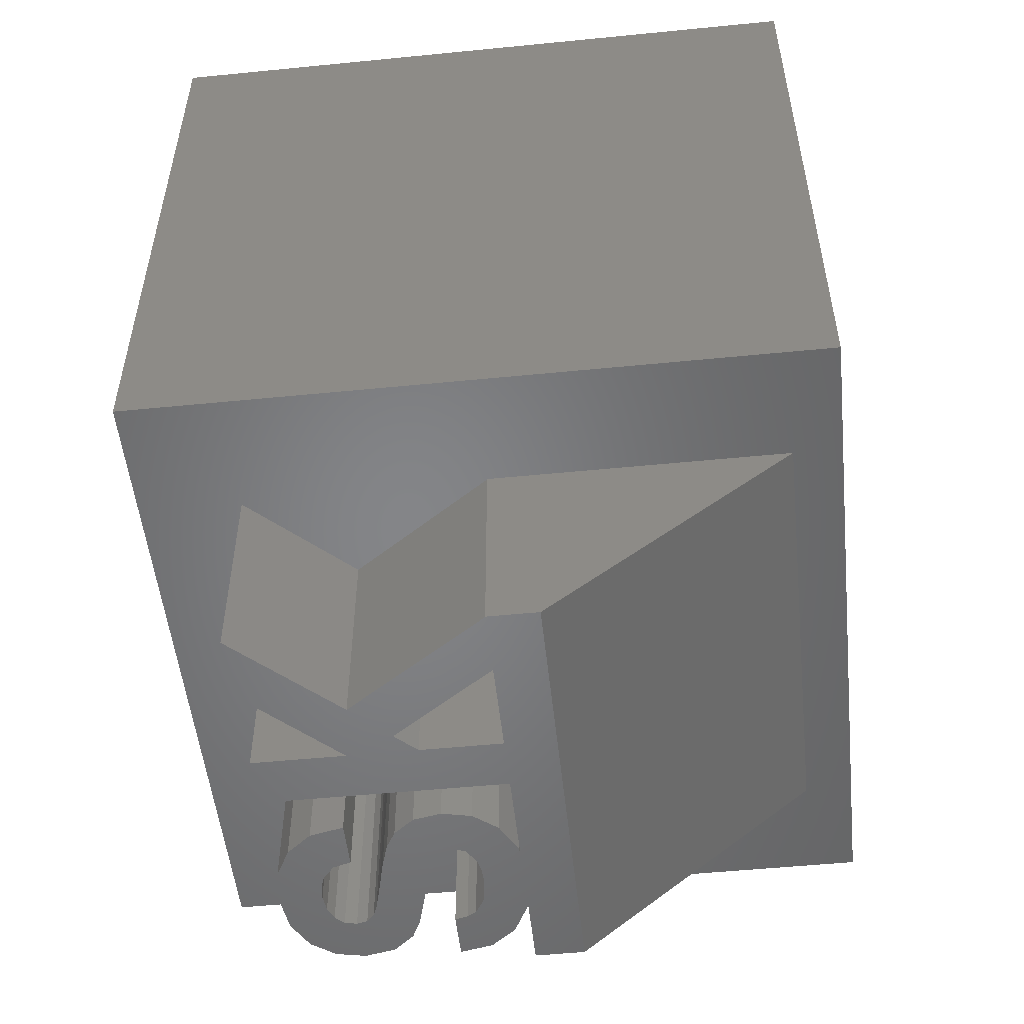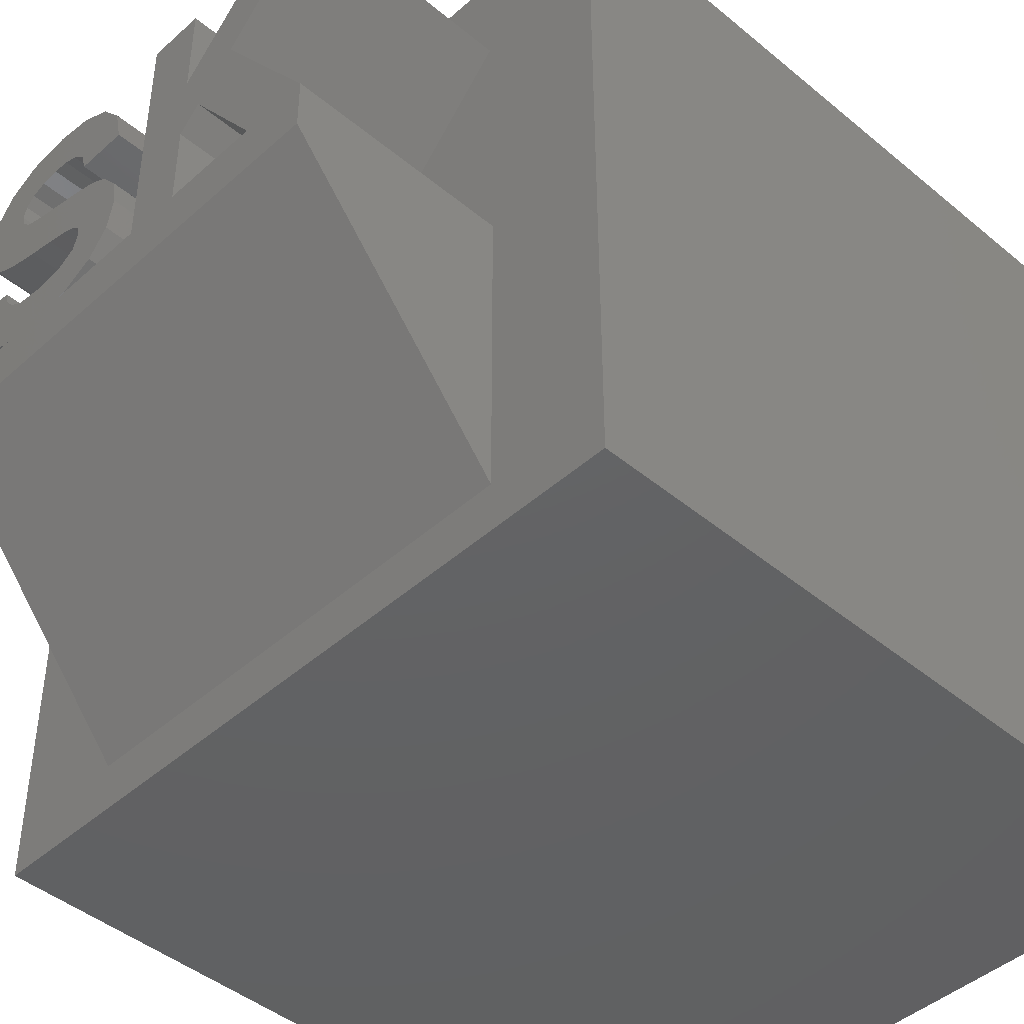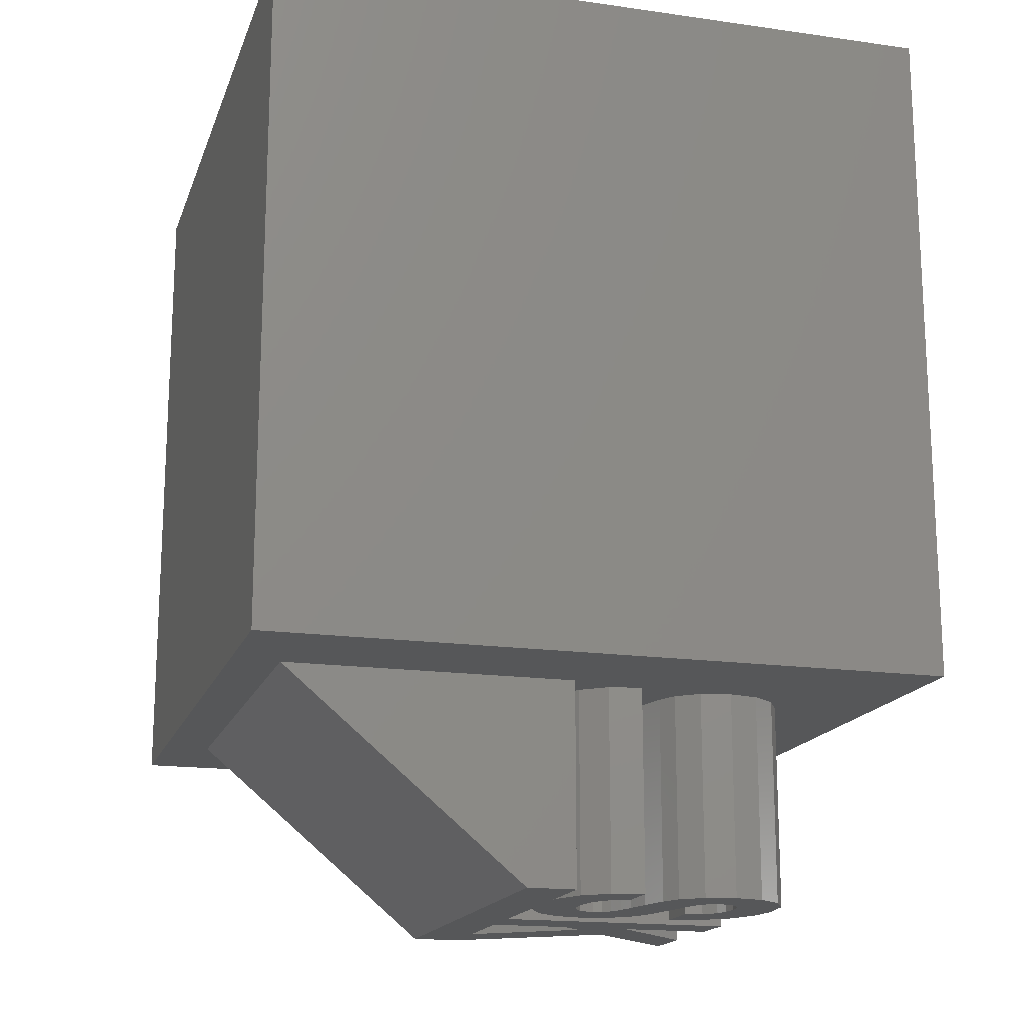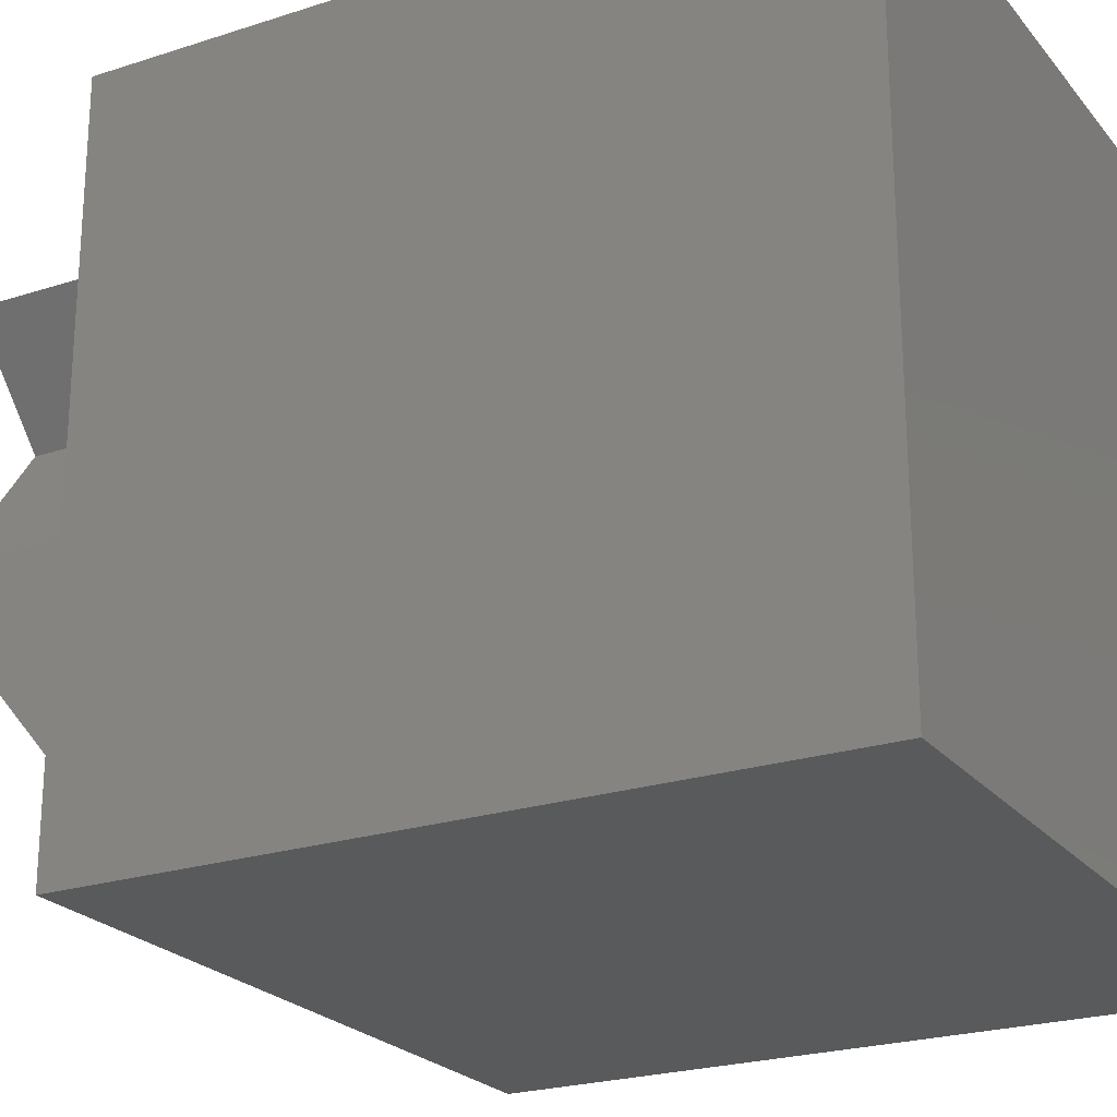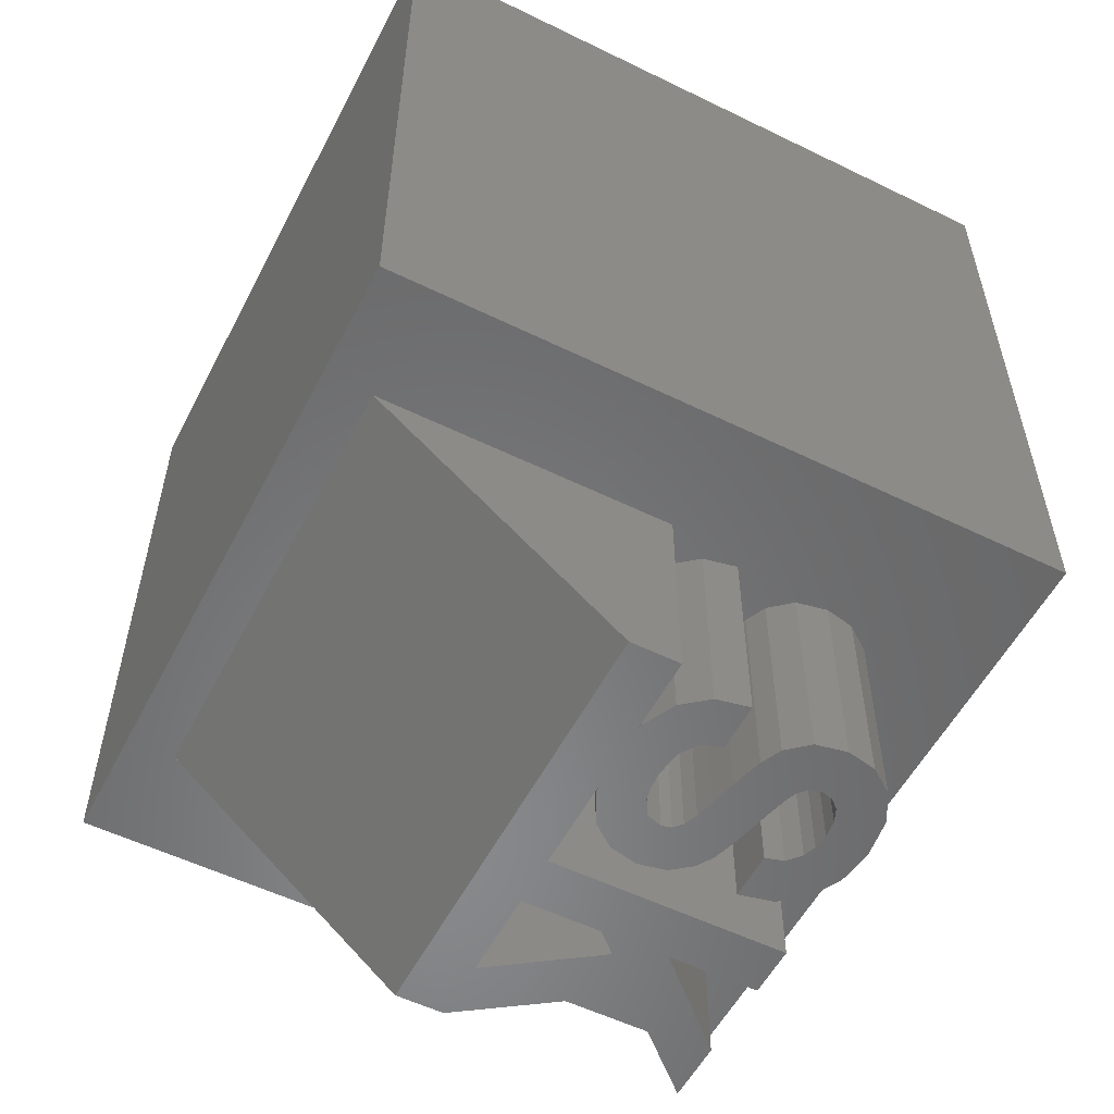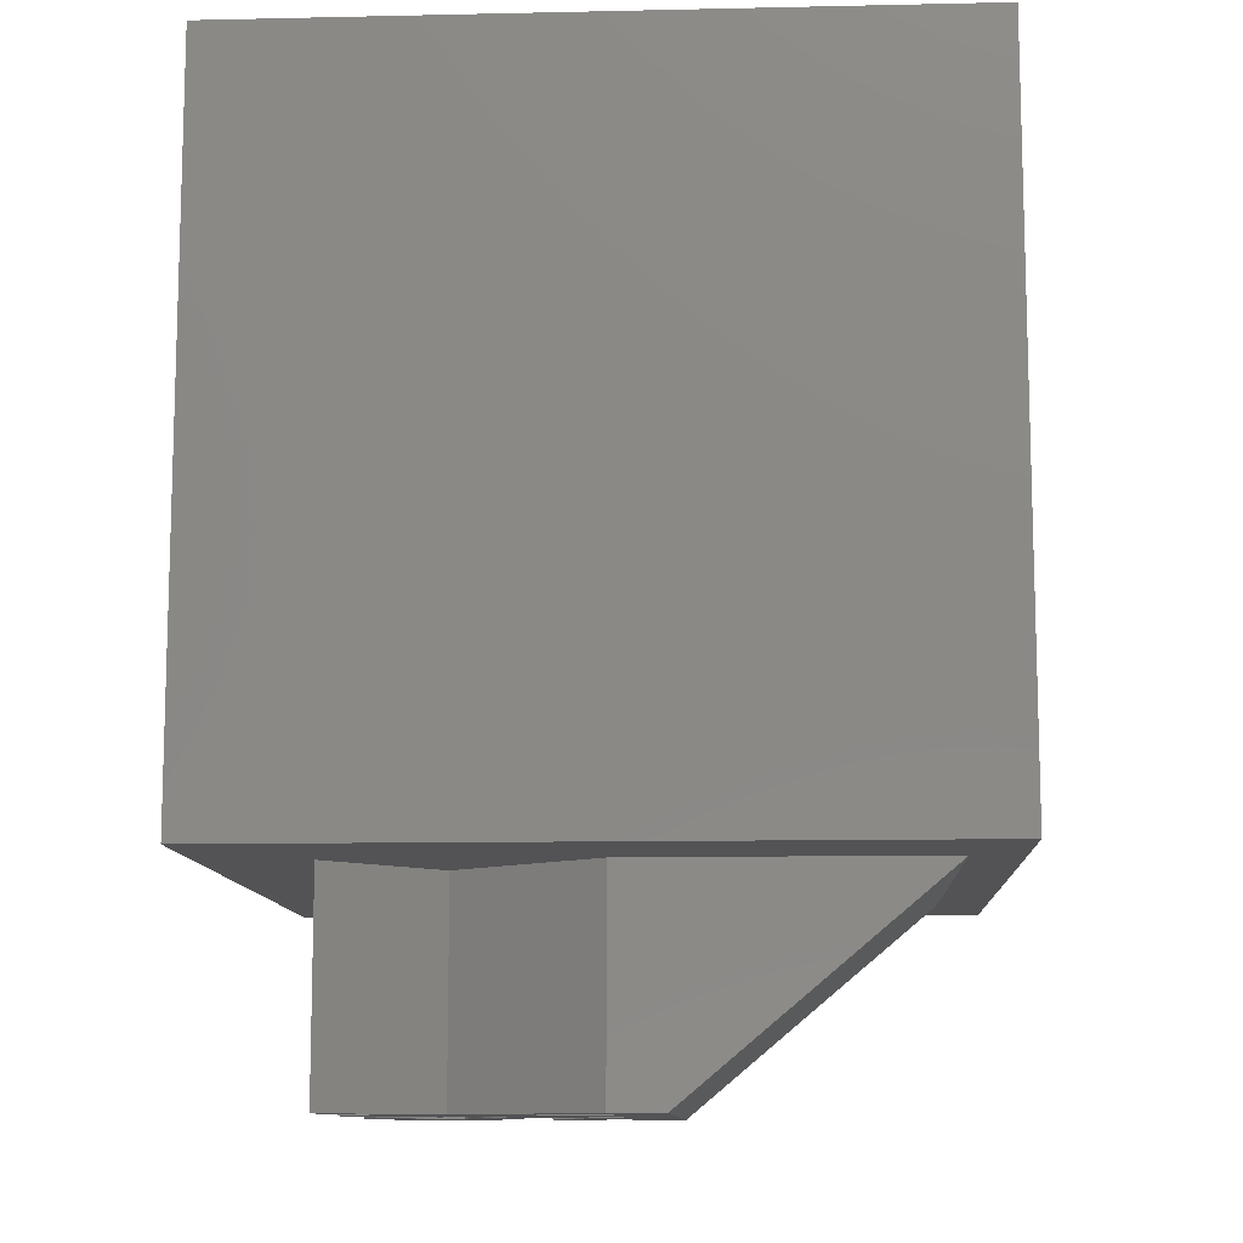
<metadata>
{"format":"stl","ext":"stl","renderer":"f3d","projection":"perspective","resolution":1024,"background":"white","views":[{"elev":-52.4,"azim":96.1,"up":"+Y"},{"elev":-44.5,"azim":46.0,"up":"+Z"},{"elev":-16.9,"azim":-106.0,"up":"+Y"},{"elev":-23.3,"azim":118.8,"up":"+Z"},{"elev":-55.3,"azim":-117.2,"up":"+Y"},{"elev":-10.9,"azim":93.1,"up":"+Y"}]}
</metadata>
<code>
# stl→obj: 160 verts, 320 faces
v -3.3 -2 -0.7279
v -3.3 1 -2.22e-16
v -3.3 1 -4.303
v -3.3 -2 4.441e-16
v -2.144 -2 4.441e-16
v -1.142 -2 4.441e-16
v 0.2531 -2 4.441e-16
v 3.3 -2 -0.7279
v 1.021 -2 4.441e-16
v 2.368 -2 4.441e-16
v 3.293 -2 4.441e-16
v 3.3 -2 4.441e-16
v -3.007 -2 0.6082
v -2.401 -2 1.088
v -3.105 -2 1.088
v -2.352 -2 0.9012
v -2.27 -2 0.769
v -2.712 -2 0.243
v -2.246 -2 0.01274
v -2.027 -2 0.6242
v -1.658 -2 0.576
v -1.037 -2 0.01375
v -0.5929 -2 0.247
v -2.296 -2 2.703
v -2.701 -2 3.275
v -2.956 -2 2.926
v -1.982 -2 2.916
v -1.736 -2 2.944
v -2.174 -2 2.834
v -2.337 -2 2.529
v -3.041 -2 2.499
v -2.297 -2 2.371
v -2.953 -2 2.055
v -2.688 -2 1.746
v -2.176 -2 2.259
v -2.395 -2 1.608
v -2.012 -2 2.194
v -1.935 -2 1.482
v -1.728 -2 2.119
v -1.567 -2 1.4
v -1.134 -2 1.978
v -1.285 -2 1.327
v -0.7906 -2 1.869
v -1.086 -2 1.246
v -0.5409 -2 1.729
v -0.9681 -2 1.141
v -0.3039 -2 1.433
v -0.9289 -2 1
v -0.2249 -2 1.028
v -0.3169 -2 0.5977
v -1.006 -2 0.771
v -1.236 -2 0.628
v -1.422 -2 0.589
v -1.701 -2 3.584
v -2.28 -2 3.507
v -1.51 -2 2.923
v -1.19 -2 3.51
v -1.324 -2 2.86
v -0.7609 -2 3.289
v -1.133 -2 2.689
v -0.4644 -2 2.927
v -1.057 -2 2.432
v -0.3529 -2 2.432
v 0.2531 -2 3.52
v 1.021 -2 2.18
v 1.021 -2 3.52
v 1.316 -2 1.49
v 1.863 -2 2.047
v 1.021 -2 1.177
v 2.278 -2 3.52
v 3.222 -2 3.52
v 3.3 1 -2.22e-16
v 3.3 1 -4.303
v -3.3 1.585 -5
v 3.3 2 -5
v 3.3 1.585 -5
v -3.3 2 -5
v 3.293 1 -2.22e-16
v -2.144 1 -2.22e-16
v 0.2531 1 -2.22e-16
v -0.5 0.5 -1.11e-16
v 0.2531 0.5 -1.11e-16
v -1.142 1 -2.22e-16
v -0.5 -0.5 1.11e-16
v 0.2531 -0.5 1.11e-16
v 1.021 1 -2.22e-16
v 2.368 1 -2.22e-16
v -0.5 0.5 0.365
v -0.5 -0.5 0.365
v -0.3938 -0.5 0.5
v 0.2531 -0.5 0.5
v -0.3938 0.5 0.5
v 0.2531 0.5 0.5
v -0.5929 1 0.247
v -1.037 1 0.01375
v -0.3169 1 0.5977
v -0.2249 1 1.028
v -0.3039 1 1.433
v -0.5409 1 1.729
v -0.7906 1 1.869
v -1.134 1 1.978
v -1.728 1 2.119
v -2.012 1 2.194
v -2.176 1 2.259
v -2.297 1 2.371
v -2.337 1 2.529
v -2.296 1 2.703
v -2.174 1 2.834
v -1.982 1 2.916
v -1.736 1 2.944
v -1.51 1 2.923
v -1.324 1 2.86
v -1.133 1 2.689
v -1.057 1 2.432
v -0.3529 1 2.432
v -0.4644 1 2.927
v -0.7609 1 3.289
v -1.19 1 3.51
v -1.701 1 3.584
v -2.28 1 3.507
v -2.701 1 3.275
v -2.956 1 2.926
v -3.041 1 2.499
v -2.953 1 2.055
v -2.688 1 1.746
v -2.395 1 1.608
v -1.935 1 1.482
v -1.567 1 1.4
v -1.285 1 1.327
v -1.086 1 1.246
v -0.9681 1 1.141
v -0.9289 1 1
v -1.006 1 0.771
v -1.236 1 0.628
v -1.422 1 0.589
v -1.658 1 0.576
v -2.027 1 0.6242
v -2.27 1 0.769
v -2.352 1 0.9012
v -2.401 1 1.088
v -3.105 1 1.088
v -3.007 1 0.6082
v -2.712 1 0.243
v -2.246 1 0.01274
v 1.021 1 1.177
v 1.316 1 1.49
v 1.863 1 2.047
v 3.222 1 3.52
v 2.278 1 3.52
v 1.021 1 2.18
v 1.021 1 3.52
v 0.2531 1 3.52
v -5 1 -5
v -5 11 5
v -5 11 -5
v -5 1 5
v 5 1 5
v 5 11 5
v 5 11 -5
v 5 1 -5
f 1 2 3
f 2 1 4
f 1 5 4
f 5 1 6
f 6 1 7
f 8 7 1
f 7 8 9
f 9 8 10
f 10 8 11
f 11 8 12
f 13 14 15
f 14 13 16
f 16 13 17
f 18 17 13
f 19 17 18
f 17 19 20
f 5 20 19
f 21 5 6
f 20 5 21
f 22 21 6
f 21 22 23
f 24 25 26
f 25 27 28
f 25 29 27
f 25 24 29
f 26 30 24
f 31 30 26
f 31 32 30
f 33 32 31
f 34 32 33
f 32 34 35
f 36 35 34
f 35 36 37
f 37 38 39
f 38 37 36
f 40 39 38
f 39 40 41
f 42 41 40
f 41 42 43
f 44 43 42
f 43 44 45
f 46 45 44
f 45 46 47
f 48 47 46
f 47 48 49
f 50 48 51
f 23 51 52
f 48 50 49
f 23 52 53
f 23 53 21
f 51 23 50
f 28 54 55
f 56 54 28
f 28 55 25
f 54 56 57
f 58 57 56
f 57 58 59
f 60 59 58
f 59 60 61
f 62 61 60
f 61 62 63
f 64 65 66
f 65 67 68
f 7 65 64
f 65 69 67
f 65 7 69
f 69 7 9
f 68 70 65
f 70 68 71
f 10 68 67
f 68 10 11
f 8 72 12
f 72 8 73
f 74 75 76
f 75 74 77
f 78 12 72
f 12 78 11
f 2 5 79
f 5 2 4
f 80 81 82
f 81 83 84
f 83 81 80
f 84 7 85
f 84 6 7
f 6 84 83
f 86 10 87
f 10 86 9
f 3 8 1
f 8 3 73
f 84 88 81
f 88 84 89
f 85 90 89
f 85 89 84
f 90 85 91
f 82 92 93
f 92 82 88
f 88 82 81
f 92 91 93
f 91 92 90
f 22 94 23
f 94 22 95
f 88 96 92
f 96 90 92
f 90 50 89
f 50 90 96
f 96 88 94
f 89 94 88
f 89 23 94
f 23 89 50
f 49 96 97
f 96 49 50
f 47 97 98
f 97 47 49
f 45 98 99
f 98 45 47
f 100 45 99
f 45 100 43
f 101 43 100
f 43 101 41
f 102 41 101
f 41 102 39
f 103 39 102
f 39 103 37
f 104 37 103
f 37 104 35
f 105 35 104
f 35 105 32
f 30 105 106
f 105 30 32
f 24 106 107
f 106 24 30
f 29 107 108
f 107 29 24
f 29 109 27
f 109 29 108
f 27 110 28
f 110 27 109
f 28 111 56
f 111 28 110
f 56 112 58
f 112 56 111
f 58 113 60
f 113 58 112
f 62 113 114
f 113 62 60
f 62 115 63
f 115 62 114
f 61 115 116
f 115 61 63
f 59 116 117
f 116 59 61
f 118 59 117
f 59 118 57
f 119 57 118
f 57 119 54
f 120 54 119
f 54 120 55
f 121 55 120
f 55 121 25
f 26 121 122
f 121 26 25
f 31 122 123
f 122 31 26
f 33 123 124
f 123 33 31
f 34 124 125
f 124 34 33
f 34 126 36
f 126 34 125
f 36 127 38
f 127 36 126
f 38 128 40
f 128 38 127
f 40 129 42
f 129 40 128
f 42 130 44
f 130 42 129
f 44 131 46
f 131 44 130
f 48 131 132
f 131 48 46
f 51 132 133
f 132 51 48
f 134 51 133
f 51 134 52
f 135 52 134
f 52 135 53
f 136 53 135
f 53 136 21
f 137 21 136
f 21 137 20
f 138 20 137
f 20 138 17
f 16 138 139
f 138 16 17
f 14 139 140
f 139 14 16
f 141 14 140
f 14 141 15
f 13 141 142
f 141 13 15
f 18 142 143
f 142 18 13
f 18 144 19
f 144 18 143
f 19 79 5
f 79 19 144
f 6 95 22
f 95 6 83
f 67 145 146
f 145 67 69
f 10 146 87
f 146 10 67
f 68 78 147
f 78 68 11
f 71 147 148
f 147 71 68
f 149 71 148
f 71 149 70
f 65 149 150
f 149 65 70
f 66 150 151
f 150 66 65
f 152 66 151
f 66 152 64
f 85 7 91
f 93 80 82
f 80 93 152
f 91 152 93
f 64 91 7
f 91 64 152
f 69 86 145
f 86 69 9
f 153 154 155
f 154 153 156
f 154 157 158
f 157 154 156
f 157 159 158
f 159 157 160
f 159 154 158
f 154 159 155
f 75 160 76
f 160 74 76
f 74 153 77
f 153 74 160
f 160 75 159
f 77 159 75
f 155 77 153
f 77 155 159
f 136 128 137
f 128 135 129
f 137 140 139
f 134 129 135
f 137 139 138
f 133 129 134
f 135 128 136
f 129 133 131
f 131 133 132
f 144 2 79
f 103 110 109
f 110 102 111
f 103 109 108
f 103 108 107
f 110 103 102
f 103 107 106
f 111 102 112
f 112 102 113
f 103 106 105
f 151 150 149
f 118 152 119
f 117 152 118
f 116 152 117
f 115 152 116
f 103 105 104
f 113 102 114
f 101 114 102
f 100 114 101
f 114 100 115
f 99 115 100
f 98 115 99
f 115 98 152
f 97 152 98
f 97 80 152
f 96 80 97
f 94 80 96
f 95 80 94
f 80 95 83
f 152 156 119
f 156 120 119
f 156 121 120
f 156 122 121
f 156 123 122
f 141 123 156
f 126 140 127
f 127 137 128
f 125 140 126
f 137 127 140
f 129 131 130
f 140 125 141
f 124 141 125
f 123 141 124
f 2 141 156
f 143 2 144
f 142 2 143
f 141 2 142
f 153 2 156
f 3 153 73
f 2 153 3
f 156 152 157
f 151 157 152
f 149 157 151
f 148 157 149
f 72 148 147
f 72 147 78
f 148 72 157
f 160 72 73
f 72 160 157
f 160 73 153
f 87 145 86
f 145 87 146

</code>
